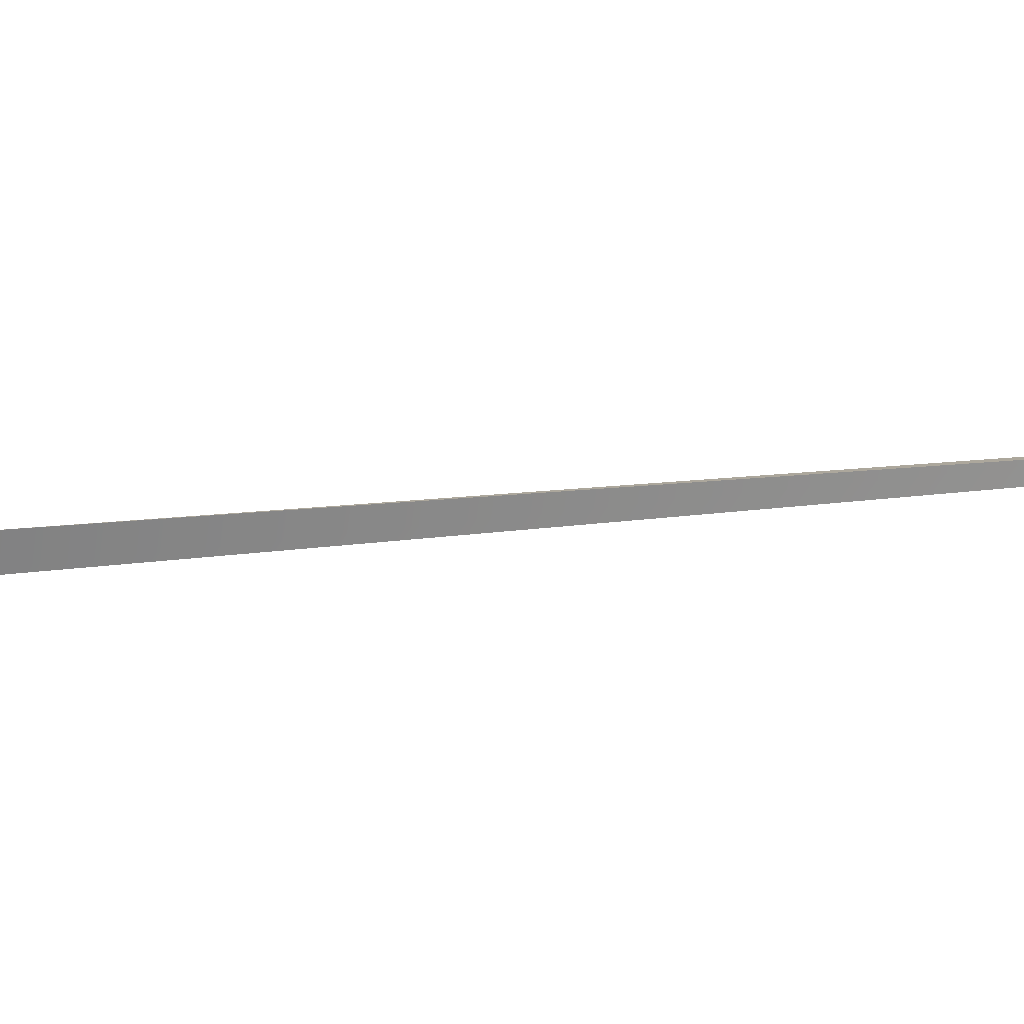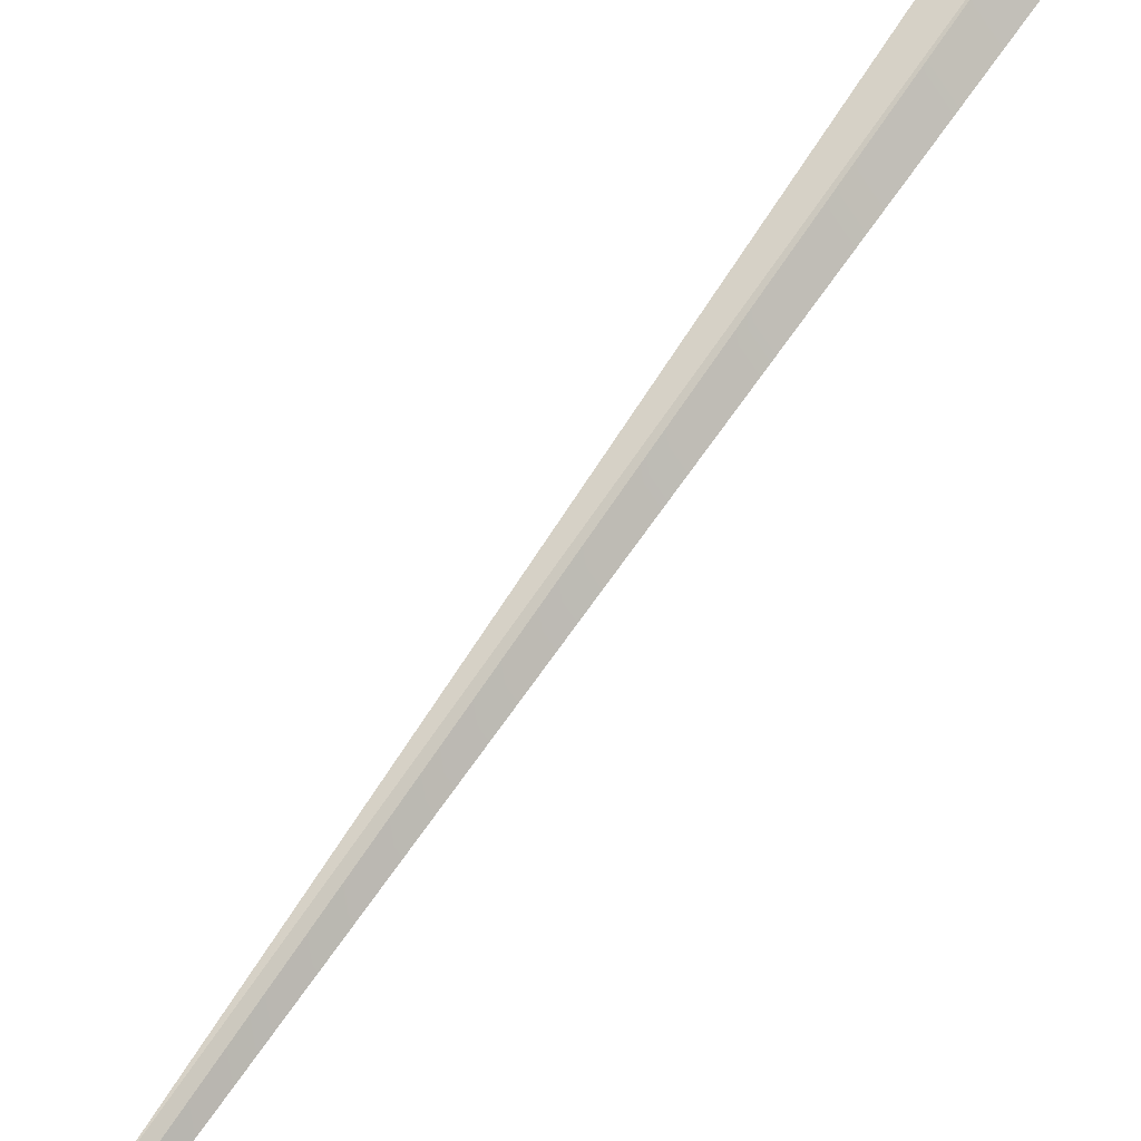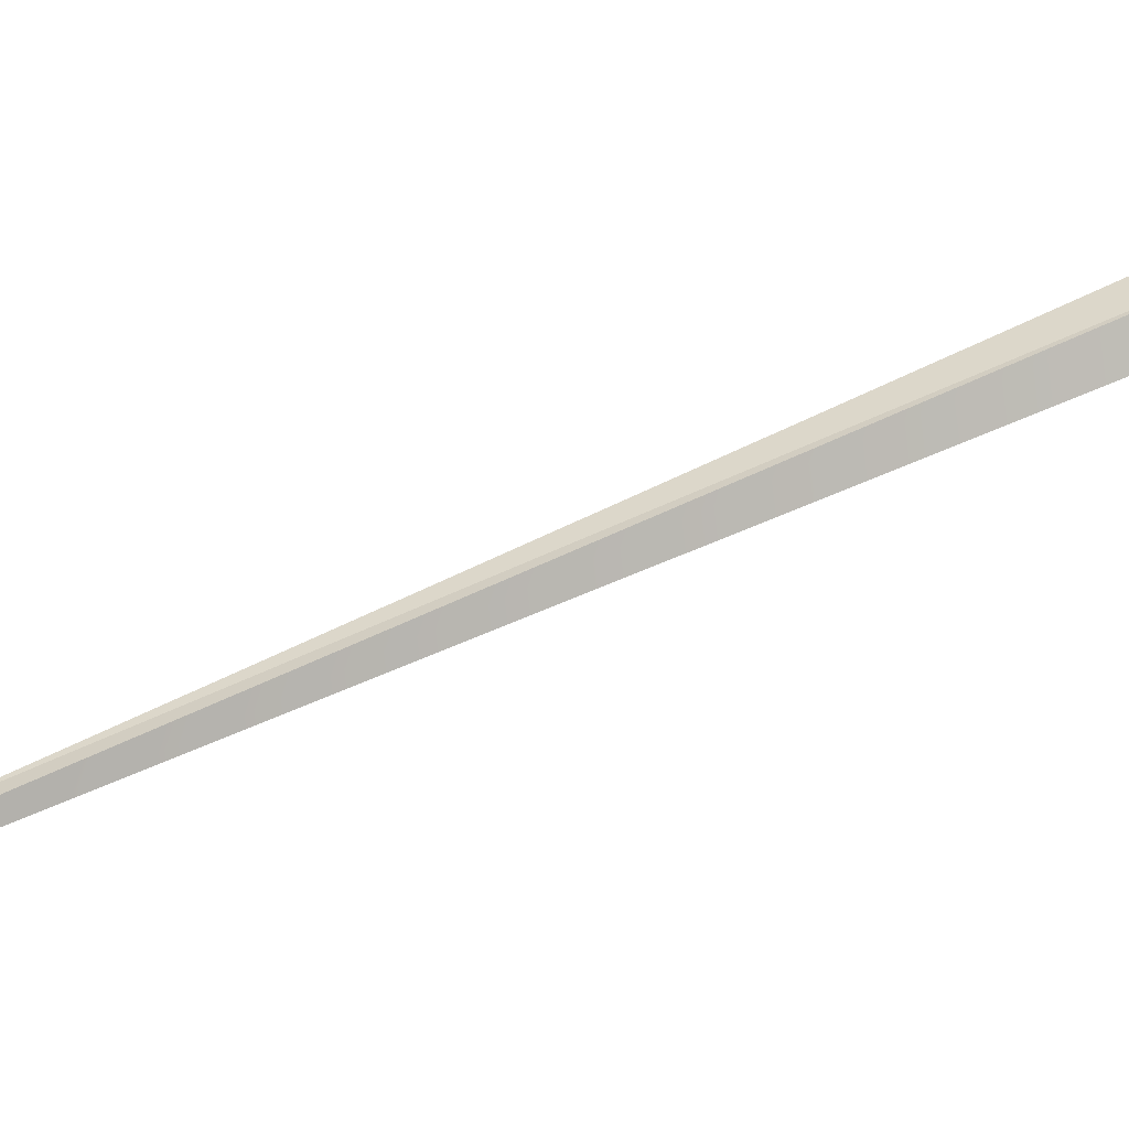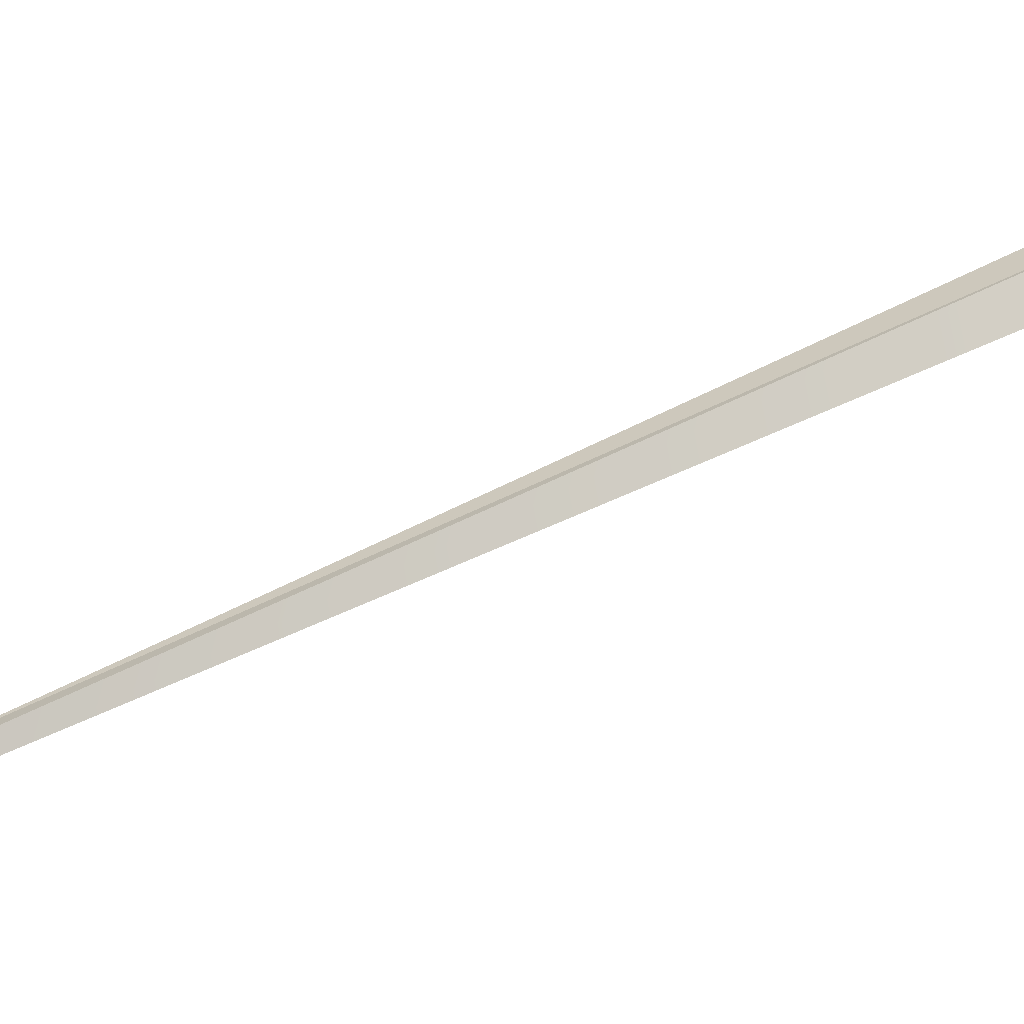
<metadata>
{"format":"obj","ext":"obj","renderer":"f3d","projection":"perspective","resolution":1024,"background":"white","views":[{"elev":-29.8,"azim":-81.0,"up":"+Y"},{"elev":70.7,"azim":33.9,"up":"+Y"},{"elev":65.3,"azim":65.1,"up":"+Y"},{"elev":51.1,"azim":60.7,"up":"+Y"}]}
</metadata>
<code>
o estoc2
v 0 -0.5064 4.456
v 0.9115 0 4.456
v 0.322 0 32.92
v 0 0 -8.609
v 1.013 0 -8.102
v 0.7162 -0.7162 -8.102
v 0.7162 0.7162 -8.102
v 0 1.013 -8.102
v -0.7162 0.7162 -8.102
v -1.013 0 -8.102
v -0.7162 -0.7162 -8.102
v 0 -1.013 -8.102
v -2.532 0.5064 4.608
v -2.532 -0.5064 4.001
v -2.532 -0.5064 4.608
v -2.532 0.5064 4.001
v -1.266 -0.3545 4.051
v -1.266 0.3545 4.051
v 0 -1.013 4.051
v 0 1.013 4.051
v 1.266 -0.3545 4.051
v 1.266 0.3545 4.051
v 2.532 0.5064 4.001
v 2.532 -0.5064 4.001
v 0 0.5064 4.456
v -0.9115 0 4.456
v -0.322 0 32.92
v 2.532 0.5064 4.608
v 2.532 -0.5064 4.608
v 0.4558 0 -6.077
v 0 0.4558 -6.077
v 0.9115 0 -2.532
v 0 0.7596 -2.532
v 0 0 2.127
v -0.9115 0 -2.532
v -0.4558 0 -6.077
v -0.6583 0 2.633
v 0 -0.557 2.633
v 0 -0.7596 4.203
v -0.9115 0 4.203
v -0.6583 0 -2.026
v 0 -0.557 -2.026
v 0.6583 0 2.633
v 0.9115 0 4.203
v 0.6583 0 -2.026
v 4.558 0.1512 4.051
v 2.481 -0.1519 4.051
v 2.481 0.1519 4.051
v 4.558 -0.1519 4.051
v 5.1 0.044 4.051
v 4.984 -0.2367 4.051
v 5.56 -0.2634 4.051
v 5.345 -0.4782 4.051
v 5.868 -0.7234 4.051
v 5.587 -0.8397 4.051
v 0 0 50.64
v 0 0.2576 32.92
v 0 -0.2576 32.92
v 0 -0.4558 -6.077
v 0 -0.7596 -2.532
v -2.481 0.1519 4.051
v -4.558 0.1527 4.558
v -2.481 0.1519 4.558
v -4.558 0.1527 4.051
v -4.984 0.2383 4.051
v -4.984 0.2383 4.558
v -5.345 0.4798 4.558
v -5.345 0.4798 4.051
v -5.587 0.8412 4.051
v -5.587 0.8412 4.558
v -5.868 0.7249 4.558
v -5.868 0.7249 4.051
v -2.481 -0.1519 4.051
v -4.558 -0.1504 4.051
v -5.1 -0.0425 4.051
v -5.56 0.2649 4.051
v 5.587 -0.8397 4.558
v 5.868 -0.7234 4.558
v 2.481 -0.1519 4.558
v 4.558 -0.1519 4.558
v 4.984 -0.2367 4.558
v 5.345 -0.4782 4.558
v -2.481 -0.1519 4.558
v -4.558 -0.1504 4.558
v -5.1 -0.0425 4.558
v -5.56 0.2649 4.558
v 2.481 0.1519 4.558
v 4.558 0.1512 4.558
v 5.1 0.044 4.558
v 5.56 -0.2634 4.558
v -0.9389 0.2639 4.558
v -0.9389 -0.2413 4.558
v 0 -1.013 4.558
v 0 1.013 4.558
v 1.266 -0.3545 4.558
v 0.8654 0.2639 4.558
v 0 0.557 2.633
v 0 0.557 -2.026
v 0 0.7596 4.203
v 0 -0.5064 4.456
v 0.9115 0 4.456
v 0.322 0 32.92
v 0 0 -8.609
v 1.013 0 -8.102
v 0.7162 -0.7162 -8.102
v -2.532 0.5064 4.608
v -2.532 -0.5064 4.001
v -2.532 -0.5064 4.608
v -2.532 0.5064 4.001
v -1.266 0.3545 4.051
v -1.266 -0.3545 4.051
v 0 1.013 4.051
v 1.266 -0.3545 4.051
v 0 -1.013 4.051
v 0 0.5064 4.456
v -0.9115 0 4.456
v -0.322 0 32.92
v 2.532 -0.5064 4.001
v 2.532 0.5064 4.608
v 2.532 -0.5064 4.608
v 0.7162 0.7162 -8.102
v 0 0.4558 -6.077
v 0.4558 0 -6.077
v 0.9115 0 -2.532
v 0 0.7596 -2.532
v 0 0 2.127
v -0.7162 0.7162 -8.102
v -1.013 0 -8.102
v -0.4558 0 -6.077
v -0.6583 0 2.633
v 0 -0.557 2.633
v 0 -0.7596 4.203
v 0.6583 0 -2.026
v 0.6583 0 2.633
v 0 -0.557 -2.026
v 4.558 0.1512 4.051
v 2.481 -0.1519 4.051
v 2.481 0.1519 4.051
v 5.1 0.044 4.051
v 4.984 -0.2367 4.051
v 4.558 -0.1519 4.051
v 5.868 -0.7234 4.051
v 5.345 -0.4782 4.051
v 5.56 -0.2634 4.051
v -0.7162 -0.7162 -8.102
v 0 -1.013 -8.102
v 0 -0.4558 -6.077
v -2.481 0.1519 4.051
v -4.558 0.1527 4.558
v -2.481 0.1519 4.558
v -4.984 0.2383 4.051
v -5.345 0.4798 4.558
v -4.984 0.2383 4.558
v -5.587 0.8412 4.051
v -5.868 0.7249 4.558
v -5.587 0.8412 4.558
v -2.481 -0.1519 4.051
v -4.558 -0.1504 4.051
v -4.558 0.1527 4.051
v -5.868 0.7249 4.051
v -5.345 0.4798 4.051
v -5.56 0.2649 4.051
v 2.481 0.1519 4.558
v 2.481 -0.1519 4.558
v 4.558 0.1512 4.558
v 4.984 -0.2367 4.558
v 5.56 -0.2634 4.558
v 5.1 0.044 4.558
v 0 -1.013 4.558
v -0.9389 0.2639 4.558
v -0.9389 -0.2413 4.558
v 1.266 -0.3545 4.558
v 0.8654 0.2639 4.558
v 0 1.013 4.558
v 0.9115 0 4.203
v 0 0.557 2.633
v 0 0.7596 4.203
f 1 2 3
f 4 5 6
f 4 7 5
f 7 4 8
f 8 4 9
f 10 9 4
f 10 4 11
f 12 11 4
f 6 12 4
f 13 14 15
f 13 16 14
f 16 17 14
f 16 18 17
f 18 19 17
f 18 20 19
f 20 21 19
f 20 22 21
f 23 21 22
f 23 24 21
f 25 26 27
f 24 28 29
f 24 23 28
f 7 30 5
f 7 31 30
f 31 32 30
f 31 33 32
f 32 33 34
f 33 35 34
f 33 31 35
f 35 31 36
f 7 8 31
f 8 9 31
f 9 36 31
f 9 10 36
f 37 38 39
f 37 39 40
f 41 42 37
f 38 37 42
f 38 42 43
f 43 39 38
f 43 44 39
f 45 43 42
f 46 47 48
f 46 49 47
f 50 49 46
f 50 51 49
f 52 51 50
f 52 53 51
f 54 53 52
f 54 55 53
f 56 57 27
f 25 27 57
f 56 58 3
f 1 3 58
f 2 25 3
f 57 3 25
f 57 56 3
f 26 1 27
f 58 27 1
f 58 56 27
f 11 12 59
f 12 6 59
f 11 36 10
f 11 59 36
f 59 35 36
f 59 60 35
f 35 60 34
f 60 32 34
f 60 59 32
f 32 59 30
f 6 30 59
f 6 5 30
f 61 62 63
f 64 62 61
f 64 65 62
f 65 66 62
f 65 67 66
f 68 67 65
f 68 69 67
f 67 69 70
f 69 71 70
f 69 72 71
f 73 64 61
f 73 74 64
f 75 64 74
f 75 65 64
f 76 65 75
f 76 68 65
f 72 68 76
f 72 69 68
f 53 55 77
f 54 77 55
f 54 78 77
f 47 49 79
f 49 80 79
f 49 81 80
f 51 81 49
f 51 53 81
f 81 53 82
f 53 77 82
f 83 74 73
f 84 74 83
f 84 85 74
f 74 85 75
f 85 76 75
f 85 86 76
f 71 76 86
f 71 72 76
f 87 79 88
f 80 88 79
f 80 81 88
f 88 81 89
f 81 90 89
f 81 82 90
f 77 90 82
f 77 78 90
f 87 88 48
f 88 46 48
f 88 50 46
f 89 50 88
f 89 90 50
f 50 90 52
f 90 54 52
f 90 78 54
f 15 91 13
f 15 92 91
f 93 91 92
f 93 94 91
f 95 94 93
f 95 96 94
f 29 96 95
f 29 28 96
f 63 62 83
f 62 84 83
f 62 85 84
f 66 85 62
f 66 67 85
f 85 67 86
f 67 71 86
f 67 70 71
f 97 45 98
f 97 43 45
f 43 97 44
f 44 97 99
f 40 99 97
f 40 97 37
f 41 37 97
f 98 41 97
f 13 91 16
f 91 18 16
f 91 20 18
f 94 20 91
f 94 96 20
f 20 96 22
f 96 23 22
f 96 28 23
f 14 17 15
f 17 92 15
f 17 93 92
f 19 93 17
f 19 21 93
f 93 21 95
f 21 29 95
f 21 24 29
f 100 101 102
f 103 104 105
f 103 7 104
f 7 103 8
f 8 103 9
f 10 9 103
f 10 103 11
f 12 11 103
f 105 12 103
f 106 107 108
f 106 16 107
f 16 17 107
f 109 110 111
f 110 19 111
f 110 20 19
f 112 113 114
f 112 22 113
f 23 113 22
f 23 24 113
f 115 116 117
f 118 119 120
f 118 23 119
f 7 30 104
f 121 122 123
f 122 32 123
f 122 33 32
f 124 125 126
f 125 35 126
f 125 122 35
f 35 122 36
f 121 8 122
f 8 9 122
f 9 36 122
f 127 128 129
f 130 131 132
f 130 132 40
f 41 42 130
f 131 130 42
f 131 42 43
f 43 132 131
f 43 44 132
f 133 134 135
f 136 137 138
f 136 49 137
f 50 49 136
f 139 140 141
f 52 140 139
f 52 53 140
f 142 143 144
f 142 55 143
f 56 57 117
f 115 117 57
f 56 58 102
f 100 102 58
f 101 115 102
f 57 102 115
f 57 56 102
f 116 100 117
f 58 117 100
f 58 56 117
f 145 146 147
f 146 105 147
f 145 129 128
f 145 147 129
f 147 35 129
f 147 60 35
f 35 60 126
f 60 124 126
f 60 147 124
f 124 147 123
f 105 123 147
f 105 104 123
f 148 149 150
f 64 149 148
f 64 65 149
f 65 66 149
f 151 152 153
f 68 152 151
f 68 69 152
f 152 69 70
f 154 155 156
f 154 72 155
f 73 64 148
f 157 158 159
f 75 159 158
f 75 151 159
f 76 151 75
f 76 68 151
f 160 161 162
f 160 154 161
f 143 55 77
f 142 77 55
f 142 78 77
f 137 141 79
f 141 80 79
f 141 81 80
f 140 81 141
f 140 143 81
f 81 143 82
f 143 77 82
f 83 158 157
f 84 158 83
f 84 85 158
f 158 85 75
f 85 162 75
f 85 86 162
f 155 162 86
f 155 160 162
f 163 164 165
f 80 165 164
f 80 81 165
f 165 81 89
f 166 167 168
f 166 82 167
f 77 167 82
f 77 78 167
f 163 165 138
f 165 136 138
f 165 139 136
f 168 139 165
f 168 167 139
f 139 167 144
f 167 142 144
f 167 78 142
f 108 91 106
f 108 92 91
f 169 170 171
f 169 94 170
f 95 94 169
f 172 173 174
f 120 173 172
f 120 119 173
f 150 149 83
f 149 84 83
f 149 85 84
f 153 85 149
f 153 152 85
f 85 152 86
f 152 155 86
f 152 156 155
f 97 133 98
f 97 134 133
f 134 97 44
f 175 176 177
f 40 177 176
f 40 176 130
f 41 130 176
f 98 41 176
f 106 170 109
f 170 110 109
f 170 112 110
f 174 112 170
f 174 173 112
f 112 173 22
f 173 23 22
f 173 119 23
f 107 111 108
f 111 171 108
f 111 169 171
f 114 169 111
f 114 113 169
f 169 113 172
f 113 120 172
f 113 118 120

</code>
